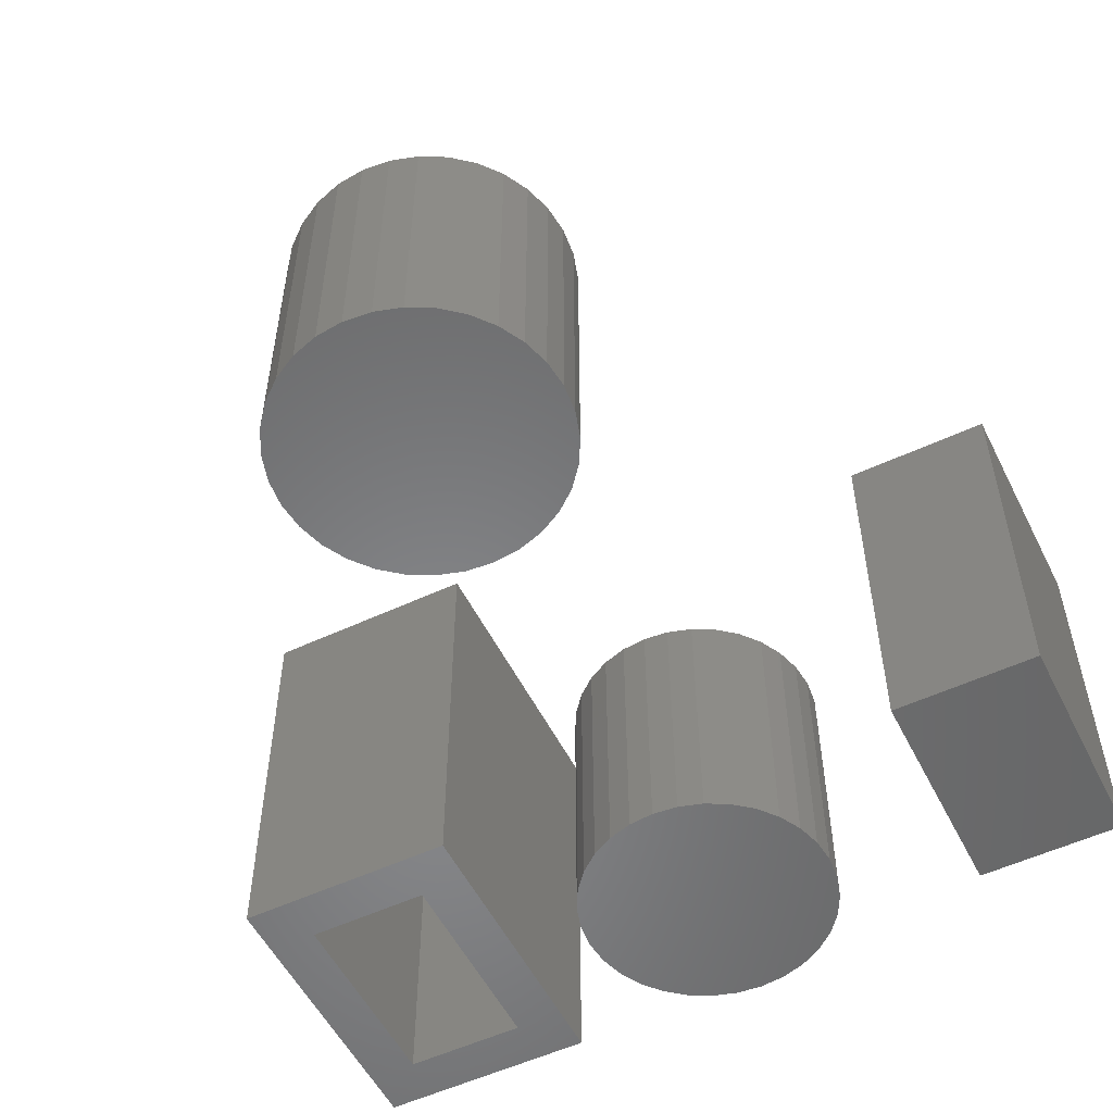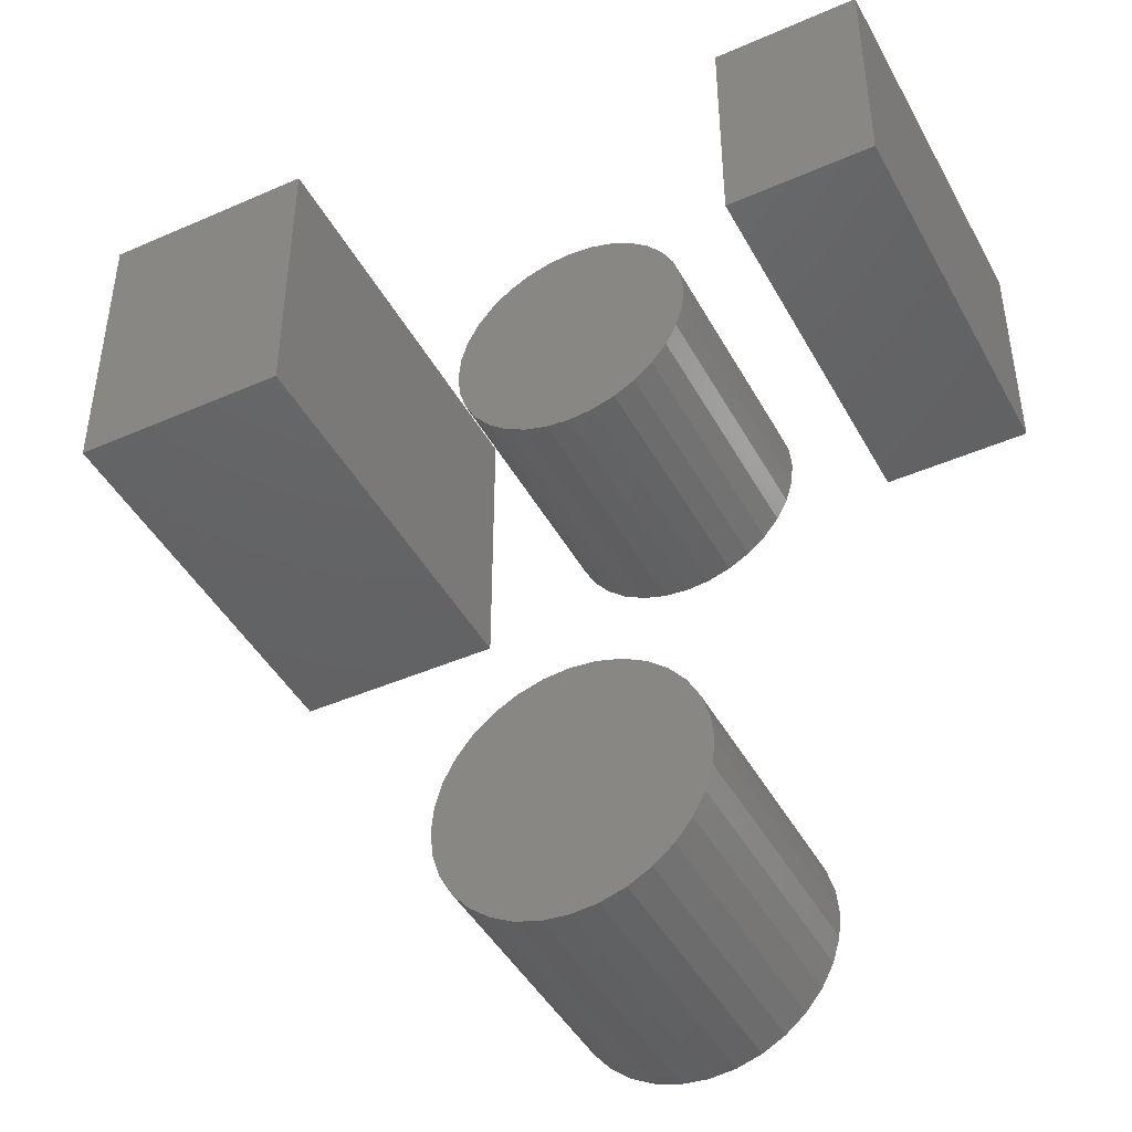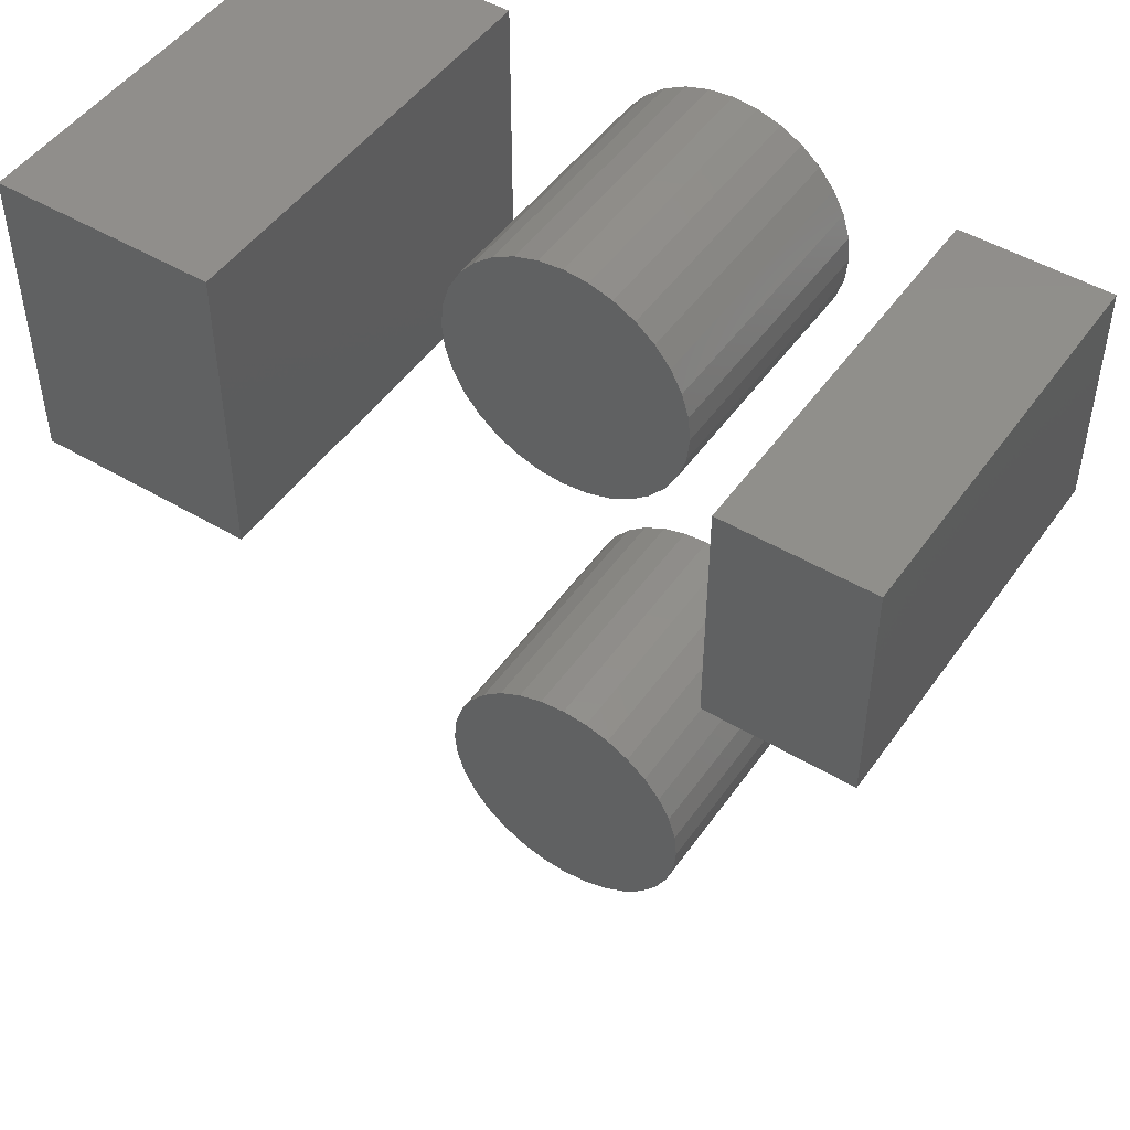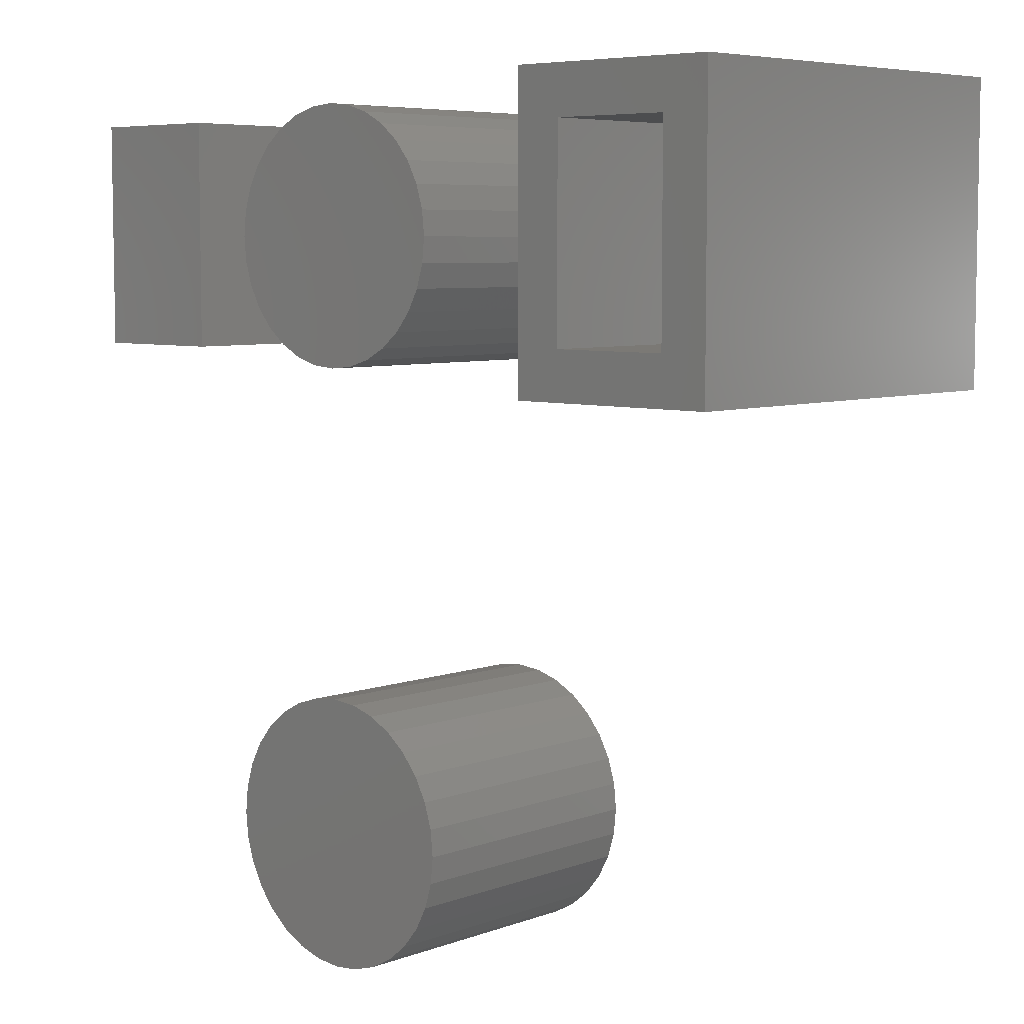
<metadata>
{"format":"stl","ext":"stl","renderer":"f3d","projection":"perspective","resolution":1024,"background":"white","views":[{"elev":-54.2,"azim":26.4,"up":"+Z"},{"elev":-44.4,"azim":27.1,"up":"+Y"},{"elev":48.4,"azim":33.6,"up":"+Y"},{"elev":6.4,"azim":-137.0,"up":"+Y"}]}
</metadata>
<code>
# stl→obj: 280 verts, 536 faces
v -0.0625 0.4297 0.25
v 0.03125 0.4297 0.25
v -0.0625 0.5781 0.25
v 0.03125 0.5781 0.25
v -0.0625 0.4297 0
v -0.0625 0.5781 0
v 0.03125 0.4297 0
v 0.03125 0.5781 0
v -0.4922 0.6016 0
v -0.4609 0.4375 0
v -0.4922 0.4062 0
v -0.3828 0.4375 0
v -0.3516 0.4062 0
v -0.4609 0.5703 0
v -0.3516 0.6016 0
v -0.3828 0.5703 0
v -0.4609 0.4375 0.2422
v -0.3828 0.4375 0.2422
v -0.3828 0.5703 0.2422
v -0.4609 0.5703 0.2422
v -0.4922 0.4062 0.2734
v -0.3516 0.4062 0.2734
v -0.3516 0.6016 0.2734
v -0.4922 0.6016 0.2734
v -0.1295 0.1263 -0.02344
v -0.1295 0.1263 0.1484
v -0.1312 0.1094 -0.02344
v -0.1312 0.1094 0.1484
v -0.1361 0.09318 -0.02344
v -0.1361 0.09318 0.1484
v -0.1441 0.07821 -0.02344
v -0.1441 0.07821 0.1484
v -0.1549 0.06508 -0.02344
v -0.1549 0.06508 0.1484
v -0.168 0.05431 -0.02344
v -0.168 0.05431 0.1484
v -0.183 0.04631 -0.02344
v -0.183 0.04631 0.1484
v -0.1992 0.04138 -0.02344
v -0.1992 0.04138 0.1484
v -0.2161 0.03972 -0.02344
v -0.2161 0.03972 0.1484
v -0.233 0.04138 -0.02344
v -0.233 0.04138 0.1484
v -0.2493 0.04631 -0.02344
v -0.2493 0.04631 0.1484
v -0.2642 0.05431 -0.02344
v -0.2642 0.05431 0.1484
v -0.2774 0.06508 -0.02344
v -0.2774 0.06508 0.1484
v -0.2881 0.07821 -0.02344
v -0.2881 0.07821 0.1484
v -0.2961 0.09318 -0.02344
v -0.2961 0.09318 0.1484
v -0.301 0.1094 -0.02344
v -0.301 0.1094 0.1484
v -0.3027 0.1263 -0.02344
v -0.3027 0.1263 0.1484
v -0.301 0.1432 -0.02344
v -0.301 0.1432 0.1484
v -0.2961 0.1595 -0.02344
v -0.2961 0.1595 0.1484
v -0.2881 0.1744 -0.02344
v -0.2881 0.1744 0.1484
v -0.2774 0.1875 -0.02344
v -0.2774 0.1875 0.1484
v -0.2642 0.1983 -0.02344
v -0.2642 0.1983 0.1484
v -0.2493 0.2063 -0.02344
v -0.2493 0.2063 0.1484
v -0.233 0.2112 -0.02344
v -0.233 0.2112 0.1484
v -0.2161 0.2129 -0.02344
v -0.2161 0.2129 0.1484
v -0.1992 0.2112 -0.02344
v -0.1992 0.2112 0.1484
v -0.183 0.2063 -0.02344
v -0.183 0.2063 0.1484
v -0.168 0.1983 -0.02344
v -0.168 0.1983 0.1484
v -0.1549 0.1875 -0.02344
v -0.1549 0.1875 0.1484
v -0.1441 0.1744 -0.02344
v -0.1441 0.1744 0.1484
v -0.1361 0.1595 -0.02344
v -0.1361 0.1595 0.1484
v -0.1312 0.1432 -0.02344
v -0.1312 0.1432 0.1484
v -0.1348 0.5026 -0.02344
v -0.1348 0.5026 0.1484
v -0.1363 0.4868 -0.02344
v -0.1363 0.4868 0.1484
v -0.141 0.4715 -0.02344
v -0.141 0.4715 0.1484
v -0.1485 0.4574 -0.02344
v -0.1485 0.4574 0.1484
v -0.1586 0.4451 -0.02344
v -0.1586 0.4451 0.1484
v -0.1709 0.435 -0.02344
v -0.1709 0.435 0.1484
v -0.185 0.4275 -0.02344
v -0.185 0.4275 0.1484
v -0.2003 0.4229 -0.02344
v -0.2003 0.4229 0.1484
v -0.2161 0.4213 -0.02344
v -0.2161 0.4213 0.1484
v -0.232 0.4229 -0.02344
v -0.232 0.4229 0.1484
v -0.2472 0.4275 -0.02344
v -0.2472 0.4275 0.1484
v -0.2613 0.435 -0.02344
v -0.2613 0.435 0.1484
v -0.2736 0.4451 -0.02344
v -0.2736 0.4451 0.1484
v -0.2837 0.4574 -0.02344
v -0.2837 0.4574 0.1484
v -0.2913 0.4715 -0.02344
v -0.2913 0.4715 0.1484
v -0.2959 0.4868 -0.02344
v -0.2959 0.4868 0.1484
v -0.2975 0.5026 -0.02344
v -0.2975 0.5026 0.1484
v -0.2959 0.5185 -0.02344
v -0.2959 0.5185 0.1484
v -0.2913 0.5338 -0.02344
v -0.2913 0.5338 0.1484
v -0.2837 0.5478 -0.02344
v -0.2837 0.5478 0.1484
v -0.2736 0.5601 -0.02344
v -0.2736 0.5601 0.1484
v -0.2613 0.5703 -0.02344
v -0.2613 0.5703 0.1484
v -0.2472 0.5778 -0.02344
v -0.2472 0.5778 0.1484
v -0.232 0.5824 -0.02344
v -0.232 0.5824 0.1484
v -0.2161 0.584 -0.02344
v -0.2161 0.584 0.1484
v -0.2003 0.5824 -0.02344
v -0.2003 0.5824 0.1484
v -0.185 0.5778 -0.02344
v -0.185 0.5778 0.1484
v -0.1709 0.5703 -0.02344
v -0.1709 0.5703 0.1484
v -0.1586 0.5601 -0.02344
v -0.1586 0.5601 0.1484
v -0.1485 0.5478 -0.02344
v -0.1485 0.5478 0.1484
v -0.141 0.5338 -0.02344
v -0.141 0.5338 0.1484
v -0.1363 0.5185 -0.02344
v -0.1363 0.5185 0.1484
v -0.2161 0.07097 0.007812
v -0.2053 0.07203 0.1172
v -0.2053 0.07203 0.007812
v -0.1949 0.07518 0.1172
v -0.1949 0.07518 0.007812
v -0.1854 0.0803 0.1172
v -0.1854 0.0803 0.007812
v -0.177 0.08718 0.1172
v -0.177 0.08718 0.007812
v -0.1701 0.09557 0.1172
v -0.1701 0.09557 0.007812
v -0.165 0.1051 0.1172
v -0.165 0.1051 0.007812
v -0.1618 0.1155 0.1172
v -0.1618 0.1155 0.007812
v -0.1608 0.1263 0.1172
v -0.1608 0.1263 0.007812
v -0.2161 0.07097 0.1172
v -0.2269 0.07203 0.007812
v -0.2269 0.07203 0.1172
v -0.2373 0.07518 0.007812
v -0.2373 0.07518 0.1172
v -0.2469 0.0803 0.007812
v -0.2469 0.0803 0.1172
v -0.2553 0.08718 0.007812
v -0.2553 0.08718 0.1172
v -0.2621 0.09557 0.007812
v -0.2621 0.09557 0.1172
v -0.2673 0.1051 0.007812
v -0.2673 0.1051 0.1172
v -0.2704 0.1155 0.007812
v -0.2704 0.1155 0.1172
v -0.2715 0.1263 0.007812
v -0.2715 0.1263 0.1172
v -0.2161 0.1817 0.007812
v -0.2269 0.1806 0.1172
v -0.2269 0.1806 0.007812
v -0.2373 0.1774 0.1172
v -0.2373 0.1774 0.007812
v -0.2469 0.1723 0.1172
v -0.2469 0.1723 0.007812
v -0.2553 0.1655 0.1172
v -0.2553 0.1655 0.007812
v -0.2621 0.1571 0.1172
v -0.2621 0.1571 0.007812
v -0.2673 0.1475 0.1172
v -0.2673 0.1475 0.007812
v -0.2704 0.1371 0.1172
v -0.2704 0.1371 0.007812
v -0.2161 0.1817 0.1172
v -0.2053 0.1806 0.007812
v -0.2053 0.1806 0.1172
v -0.1949 0.1774 0.007812
v -0.1949 0.1774 0.1172
v -0.1854 0.1723 0.007812
v -0.1854 0.1723 0.1172
v -0.177 0.1655 0.007812
v -0.177 0.1655 0.1172
v -0.1701 0.1571 0.007812
v -0.1701 0.1571 0.1172
v -0.165 0.1475 0.007812
v -0.165 0.1475 0.1172
v -0.1618 0.1371 0.007812
v -0.1618 0.1371 0.1172
v -0.2161 0.4525 0.007812
v -0.2063 0.4535 0.1172
v -0.2063 0.4535 0.007812
v -0.197 0.4564 0.1172
v -0.197 0.4564 0.007812
v -0.1883 0.461 0.1172
v -0.1883 0.461 0.007812
v -0.1807 0.4672 0.1172
v -0.1807 0.4672 0.007812
v -0.1745 0.4748 0.1172
v -0.1745 0.4748 0.007812
v -0.1698 0.4835 0.1172
v -0.1698 0.4835 0.007812
v -0.167 0.4929 0.1172
v -0.167 0.4929 0.007812
v -0.166 0.5026 0.1172
v -0.166 0.5026 0.007812
v -0.2161 0.4525 0.1172
v -0.2259 0.4535 0.007812
v -0.2259 0.4535 0.1172
v -0.2353 0.4564 0.007812
v -0.2353 0.4564 0.1172
v -0.2439 0.461 0.007812
v -0.2439 0.461 0.1172
v -0.2515 0.4672 0.007812
v -0.2515 0.4672 0.1172
v -0.2578 0.4748 0.007812
v -0.2578 0.4748 0.1172
v -0.2624 0.4835 0.007812
v -0.2624 0.4835 0.1172
v -0.2652 0.4929 0.007812
v -0.2652 0.4929 0.1172
v -0.2662 0.5026 0.007812
v -0.2662 0.5026 0.1172
v -0.2161 0.5527 0.007812
v -0.2259 0.5518 0.1172
v -0.2259 0.5518 0.007812
v -0.2353 0.5489 0.1172
v -0.2353 0.5489 0.007812
v -0.2439 0.5443 0.1172
v -0.2439 0.5443 0.007812
v -0.2515 0.538 0.1172
v -0.2515 0.538 0.007812
v -0.2578 0.5305 0.1172
v -0.2578 0.5305 0.007812
v -0.2624 0.5218 0.1172
v -0.2624 0.5218 0.007812
v -0.2652 0.5124 0.1172
v -0.2652 0.5124 0.007812
v -0.2161 0.5527 0.1172
v -0.2063 0.5518 0.007812
v -0.2063 0.5518 0.1172
v -0.197 0.5489 0.007812
v -0.197 0.5489 0.1172
v -0.1883 0.5443 0.007812
v -0.1883 0.5443 0.1172
v -0.1807 0.538 0.007812
v -0.1807 0.538 0.1172
v -0.1745 0.5305 0.007812
v -0.1745 0.5305 0.1172
v -0.1698 0.5218 0.007812
v -0.1698 0.5218 0.1172
v -0.167 0.5124 0.007812
v -0.167 0.5124 0.1172
f 1 2 3
f 3 2 4
f 5 6 7
f 7 6 8
f 6 5 3
f 3 5 1
f 8 6 4
f 4 6 3
f 7 8 2
f 2 8 4
f 5 7 1
f 1 7 2
f 9 10 11
f 11 10 12
f 11 12 13
f 10 9 14
f 14 9 15
f 14 15 16
f 16 15 13
f 16 13 12
f 10 17 12
f 12 17 18
f 12 18 16
f 16 18 19
f 16 19 14
f 14 19 20
f 14 20 10
f 10 20 17
f 11 13 21
f 21 13 22
f 13 15 22
f 22 15 23
f 15 9 23
f 23 9 24
f 9 11 24
f 24 11 21
f 21 22 24
f 24 22 23
f 25 26 27
f 27 26 28
f 27 28 29
f 29 28 30
f 29 30 31
f 31 30 32
f 31 32 33
f 33 32 34
f 33 34 35
f 35 34 36
f 35 36 37
f 37 36 38
f 37 38 39
f 39 38 40
f 39 40 41
f 41 40 42
f 41 42 43
f 43 42 44
f 43 44 45
f 45 44 46
f 45 46 47
f 47 46 48
f 47 48 49
f 49 48 50
f 49 50 51
f 51 50 52
f 51 52 53
f 53 52 54
f 53 54 55
f 55 54 56
f 55 56 57
f 57 56 58
f 57 58 59
f 59 58 60
f 59 60 61
f 61 60 62
f 61 62 63
f 63 62 64
f 63 64 65
f 65 64 66
f 65 66 67
f 67 66 68
f 67 68 69
f 69 68 70
f 69 70 71
f 71 70 72
f 71 72 73
f 73 72 74
f 73 74 75
f 75 74 76
f 75 76 77
f 77 76 78
f 77 78 79
f 79 78 80
f 79 80 81
f 81 80 82
f 81 82 83
f 83 82 84
f 83 84 85
f 85 84 86
f 85 86 87
f 87 86 88
f 87 88 25
f 25 88 26
f 73 75 71
f 69 71 75
f 77 69 75
f 67 69 77
f 79 67 77
f 65 67 79
f 81 65 79
f 35 47 33
f 45 47 35
f 37 45 35
f 43 45 37
f 39 43 37
f 41 43 39
f 47 49 33
f 33 49 51
f 33 51 31
f 31 51 53
f 31 53 29
f 29 53 55
f 29 55 27
f 27 55 57
f 27 57 25
f 25 57 59
f 25 59 87
f 87 59 61
f 87 61 85
f 85 61 63
f 85 63 83
f 83 63 65
f 83 65 81
f 72 76 74
f 76 72 70
f 76 70 78
f 78 70 68
f 78 68 80
f 80 68 66
f 80 66 82
f 34 48 36
f 36 48 46
f 36 46 38
f 38 46 44
f 38 44 40
f 40 44 42
f 82 66 84
f 84 66 64
f 84 64 86
f 86 64 62
f 86 62 88
f 88 62 60
f 88 60 26
f 26 60 58
f 26 58 28
f 28 58 56
f 28 56 30
f 30 56 54
f 30 54 32
f 32 54 52
f 32 52 34
f 34 52 50
f 34 50 48
f 89 90 91
f 91 90 92
f 91 92 93
f 93 92 94
f 93 94 95
f 95 94 96
f 95 96 97
f 97 96 98
f 97 98 99
f 99 98 100
f 99 100 101
f 101 100 102
f 101 102 103
f 103 102 104
f 103 104 105
f 105 104 106
f 105 106 107
f 107 106 108
f 107 108 109
f 109 108 110
f 109 110 111
f 111 110 112
f 111 112 113
f 113 112 114
f 113 114 115
f 115 114 116
f 115 116 117
f 117 116 118
f 117 118 119
f 119 118 120
f 119 120 121
f 121 120 122
f 121 122 123
f 123 122 124
f 123 124 125
f 125 124 126
f 125 126 127
f 127 126 128
f 127 128 129
f 129 128 130
f 129 130 131
f 131 130 132
f 131 132 133
f 133 132 134
f 133 134 135
f 135 134 136
f 135 136 137
f 137 136 138
f 137 138 139
f 139 138 140
f 139 140 141
f 141 140 142
f 141 142 143
f 143 142 144
f 143 144 145
f 145 144 146
f 145 146 147
f 147 146 148
f 147 148 149
f 149 148 150
f 149 150 151
f 151 150 152
f 151 152 89
f 89 152 90
f 137 139 135
f 133 135 139
f 141 133 139
f 131 133 141
f 143 131 141
f 129 131 143
f 145 129 143
f 99 111 97
f 109 111 99
f 101 109 99
f 107 109 101
f 103 107 101
f 105 107 103
f 111 113 97
f 97 113 115
f 97 115 95
f 95 115 117
f 95 117 93
f 93 117 119
f 93 119 91
f 91 119 121
f 91 121 89
f 89 121 123
f 89 123 151
f 151 123 125
f 151 125 149
f 149 125 127
f 149 127 147
f 147 127 129
f 147 129 145
f 136 140 138
f 140 136 134
f 140 134 142
f 142 134 132
f 142 132 144
f 144 132 130
f 144 130 146
f 98 112 100
f 100 112 110
f 100 110 102
f 102 110 108
f 102 108 104
f 104 108 106
f 146 130 148
f 148 130 128
f 148 128 150
f 150 128 126
f 150 126 152
f 152 126 124
f 152 124 90
f 90 124 122
f 90 122 92
f 92 122 120
f 92 120 94
f 94 120 118
f 94 118 96
f 96 118 116
f 96 116 98
f 98 116 114
f 98 114 112
f 17 20 18
f 18 20 19
f 153 154 155
f 155 154 156
f 155 156 157
f 157 156 158
f 157 158 159
f 159 158 160
f 159 160 161
f 161 160 162
f 161 162 163
f 163 162 164
f 163 164 165
f 165 164 166
f 165 166 167
f 167 166 168
f 167 168 169
f 154 153 170
f 170 153 171
f 170 171 172
f 172 171 173
f 172 173 174
f 174 173 175
f 174 175 176
f 176 175 177
f 176 177 178
f 178 177 179
f 178 179 180
f 180 179 181
f 180 181 182
f 182 181 183
f 182 183 184
f 184 183 185
f 184 185 186
f 187 188 189
f 189 188 190
f 189 190 191
f 191 190 192
f 191 192 193
f 193 192 194
f 193 194 195
f 195 194 196
f 195 196 197
f 197 196 198
f 197 198 199
f 199 198 200
f 199 200 201
f 201 200 186
f 201 186 185
f 188 187 202
f 202 187 203
f 202 203 204
f 204 203 205
f 204 205 206
f 206 205 207
f 206 207 208
f 208 207 209
f 208 209 210
f 210 209 211
f 210 211 212
f 212 211 213
f 212 213 214
f 214 213 215
f 214 215 216
f 216 215 169
f 216 169 168
f 189 203 187
f 203 189 191
f 203 191 205
f 205 191 193
f 205 193 207
f 207 193 195
f 207 195 209
f 209 195 197
f 209 197 211
f 211 197 199
f 211 199 213
f 165 179 163
f 163 179 177
f 163 177 161
f 161 177 175
f 161 175 159
f 159 175 173
f 159 173 157
f 157 173 171
f 157 171 155
f 155 171 153
f 213 199 215
f 215 199 201
f 215 201 169
f 169 201 185
f 169 185 167
f 167 185 183
f 167 183 165
f 165 183 181
f 165 181 179
f 202 204 188
f 190 188 204
f 206 190 204
f 192 190 206
f 208 192 206
f 194 192 208
f 210 194 208
f 196 194 210
f 212 196 210
f 198 196 212
f 214 198 212
f 162 180 164
f 178 180 162
f 160 178 162
f 176 178 160
f 158 176 160
f 174 176 158
f 156 174 158
f 172 174 156
f 154 172 156
f 170 172 154
f 180 182 164
f 164 182 184
f 164 184 166
f 166 184 186
f 166 186 168
f 168 186 200
f 168 200 216
f 216 200 198
f 216 198 214
f 217 218 219
f 219 218 220
f 219 220 221
f 221 220 222
f 221 222 223
f 223 222 224
f 223 224 225
f 225 224 226
f 225 226 227
f 227 226 228
f 227 228 229
f 229 228 230
f 229 230 231
f 231 230 232
f 231 232 233
f 218 217 234
f 234 217 235
f 234 235 236
f 236 235 237
f 236 237 238
f 238 237 239
f 238 239 240
f 240 239 241
f 240 241 242
f 242 241 243
f 242 243 244
f 244 243 245
f 244 245 246
f 246 245 247
f 246 247 248
f 248 247 249
f 248 249 250
f 251 252 253
f 253 252 254
f 253 254 255
f 255 254 256
f 255 256 257
f 257 256 258
f 257 258 259
f 259 258 260
f 259 260 261
f 261 260 262
f 261 262 263
f 263 262 264
f 263 264 265
f 265 264 250
f 265 250 249
f 252 251 266
f 266 251 267
f 266 267 268
f 268 267 269
f 268 269 270
f 270 269 271
f 270 271 272
f 272 271 273
f 272 273 274
f 274 273 275
f 274 275 276
f 276 275 277
f 276 277 278
f 278 277 279
f 278 279 280
f 280 279 233
f 280 233 232
f 251 253 255
f 267 251 255
f 267 255 269
f 269 255 257
f 269 257 271
f 271 257 259
f 271 259 273
f 273 259 261
f 273 261 275
f 275 261 263
f 275 263 277
f 277 263 265
f 277 265 279
f 231 245 229
f 229 245 243
f 229 243 227
f 227 243 241
f 227 241 225
f 225 241 239
f 225 239 223
f 223 239 237
f 223 237 221
f 221 237 235
f 221 235 217
f 221 217 219
f 279 265 233
f 233 265 249
f 233 249 231
f 231 249 247
f 231 247 245
f 254 252 266
f 254 266 268
f 270 254 268
f 256 254 270
f 272 256 270
f 258 256 272
f 274 258 272
f 260 258 274
f 276 260 274
f 262 260 276
f 278 262 276
f 264 262 278
f 280 264 278
f 228 246 230
f 244 246 228
f 226 244 228
f 242 244 226
f 224 242 226
f 240 242 224
f 222 240 224
f 238 240 222
f 220 238 222
f 236 238 220
f 234 236 220
f 218 234 220
f 246 248 230
f 230 248 250
f 230 250 232
f 232 250 264
f 232 264 280

</code>
